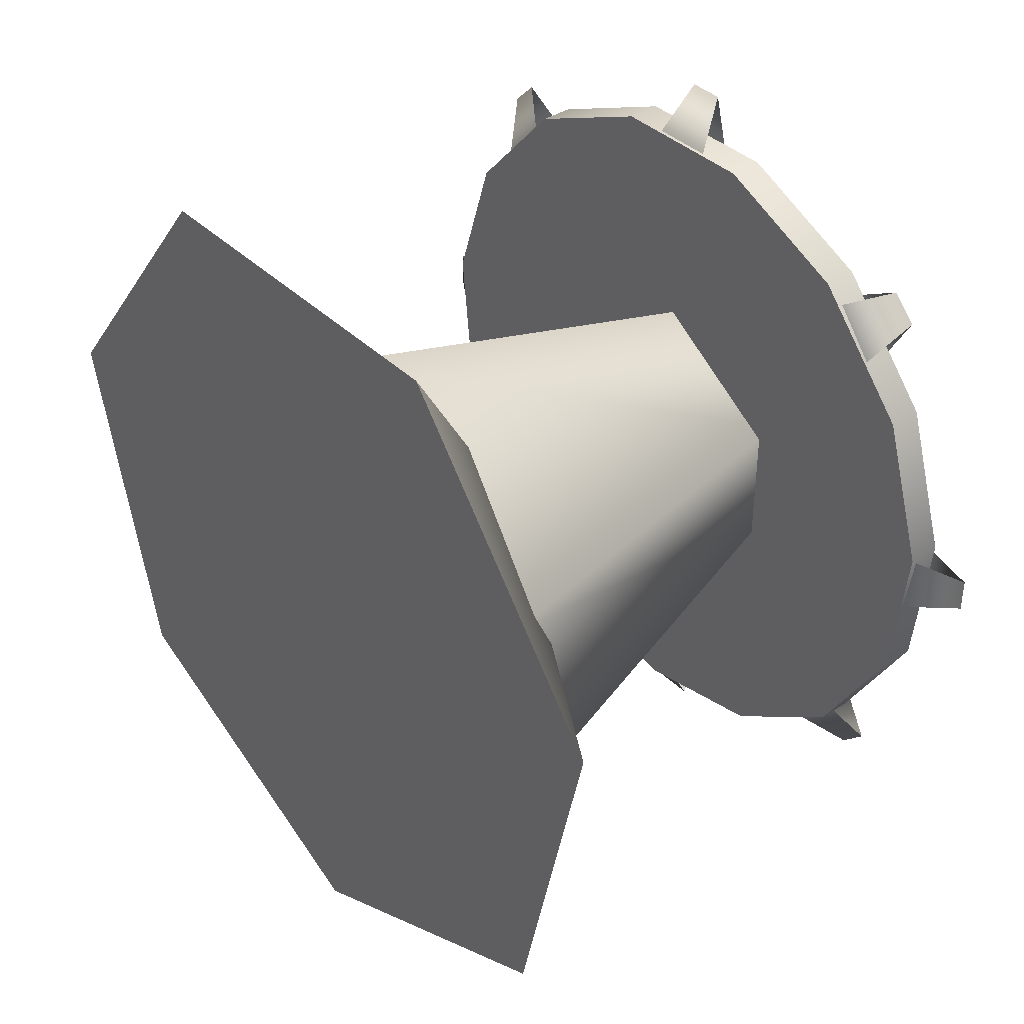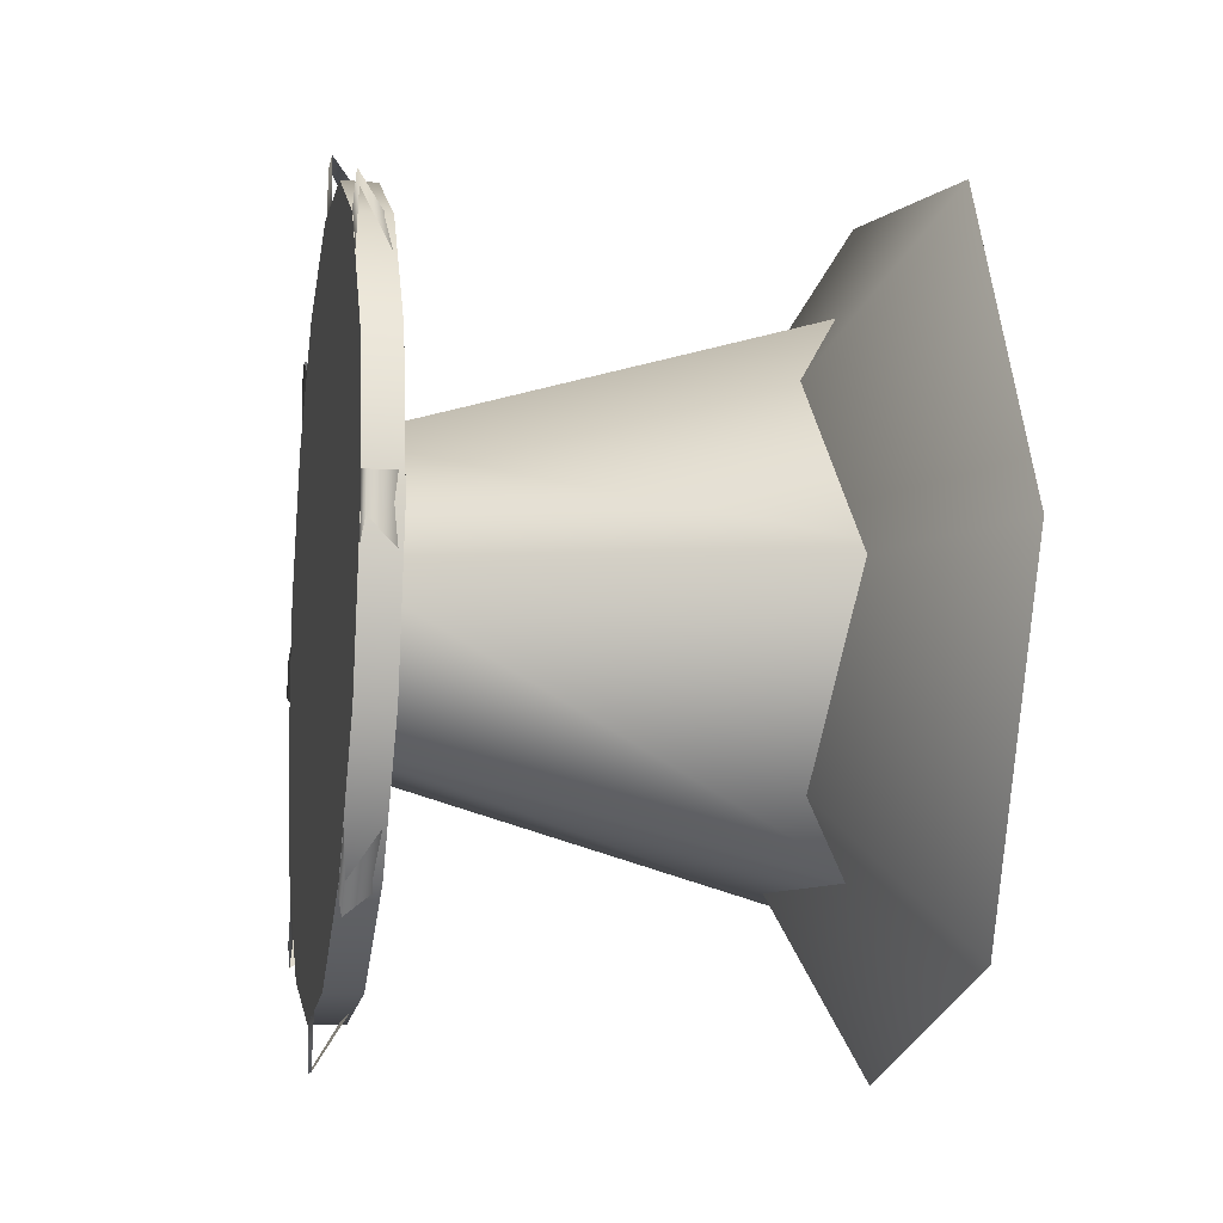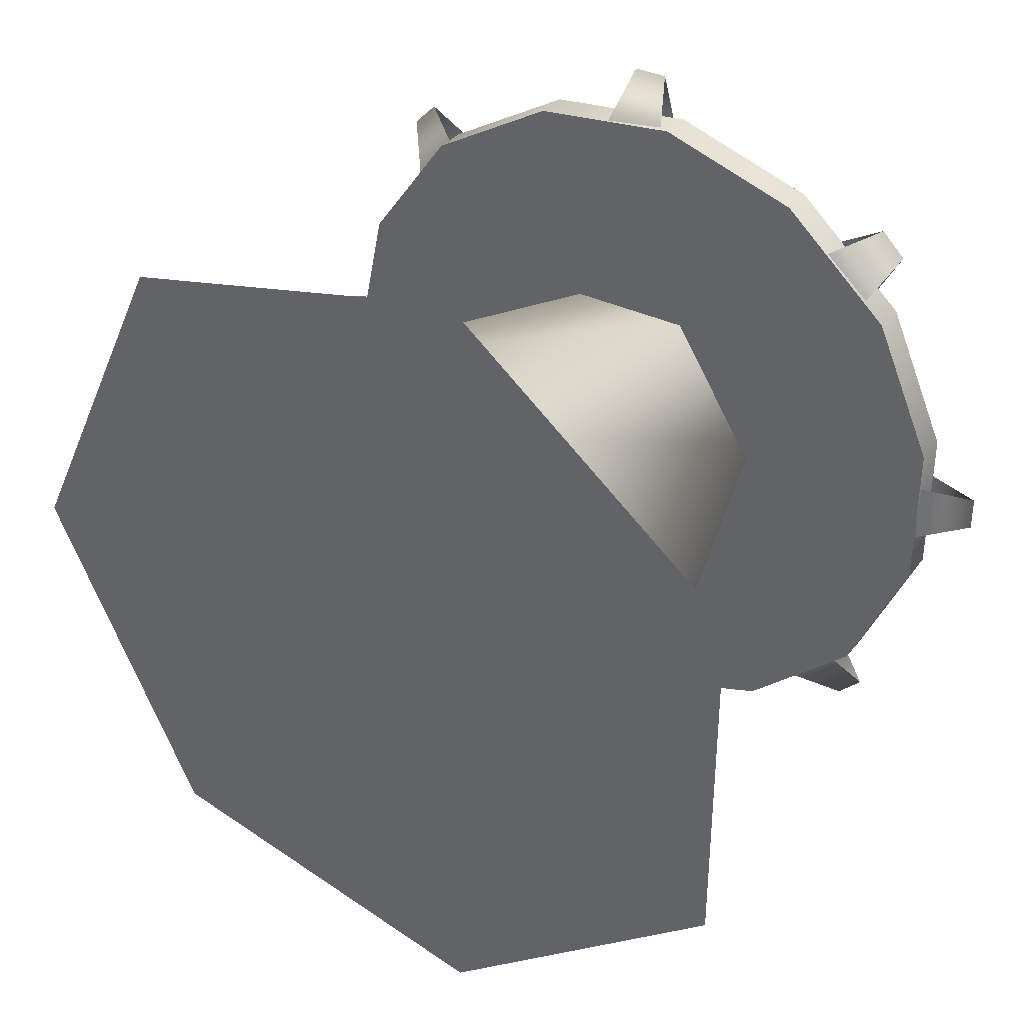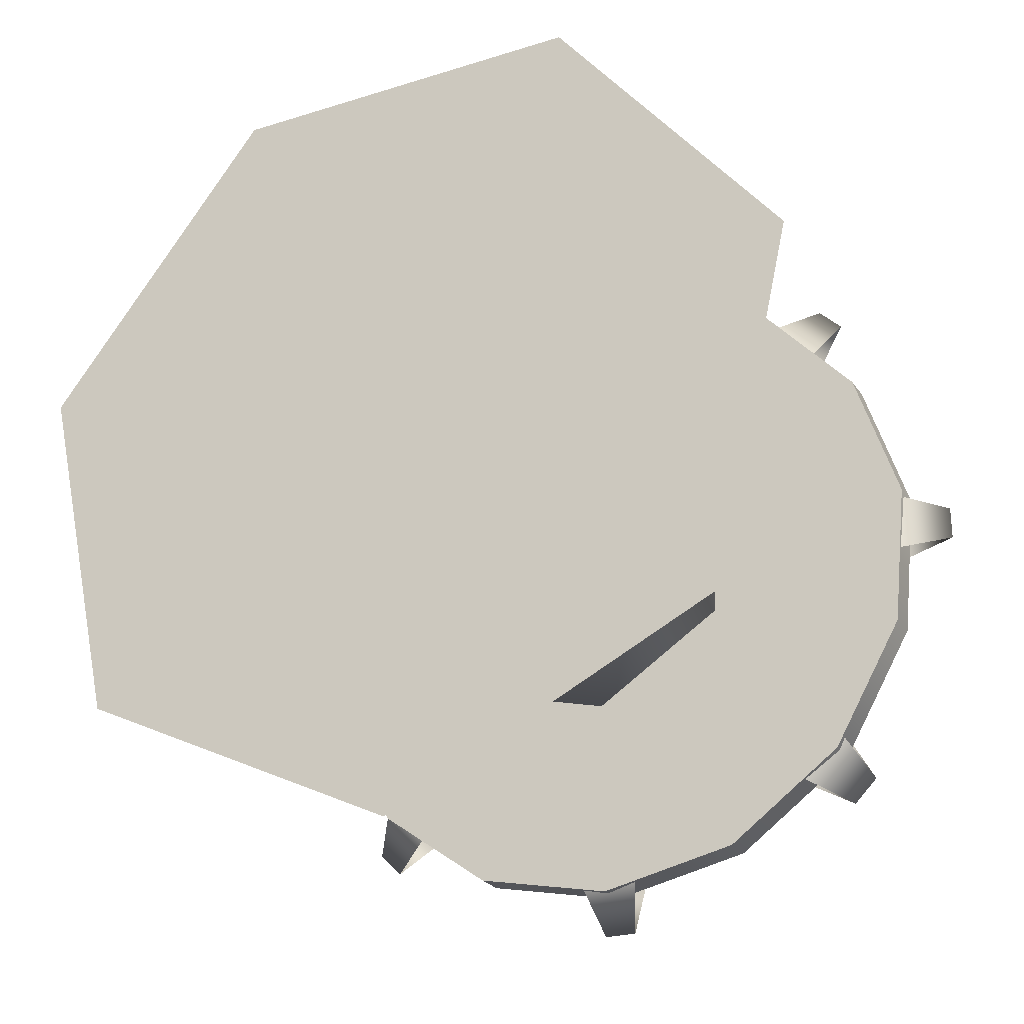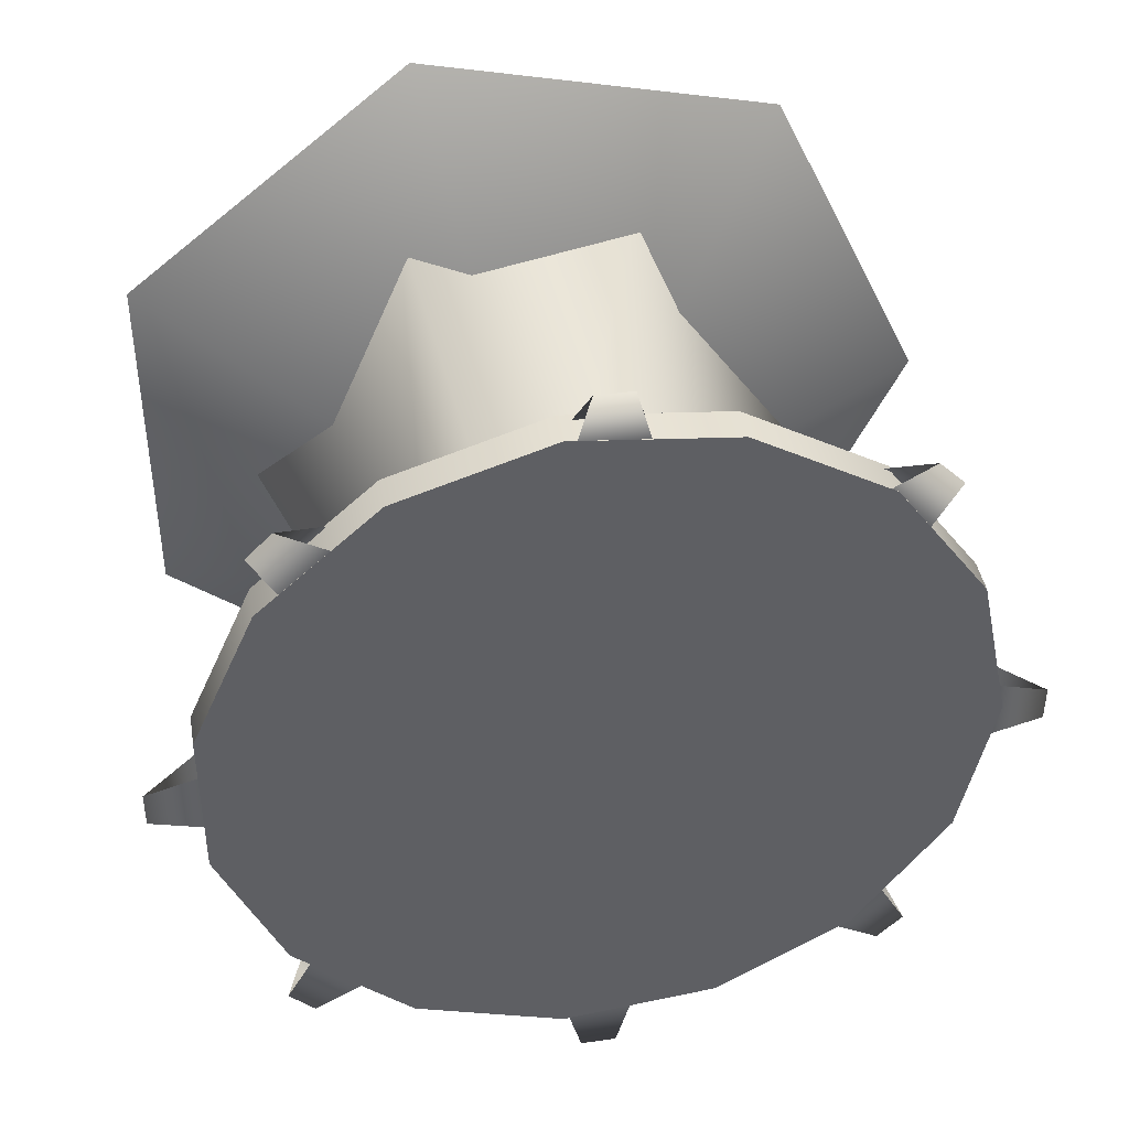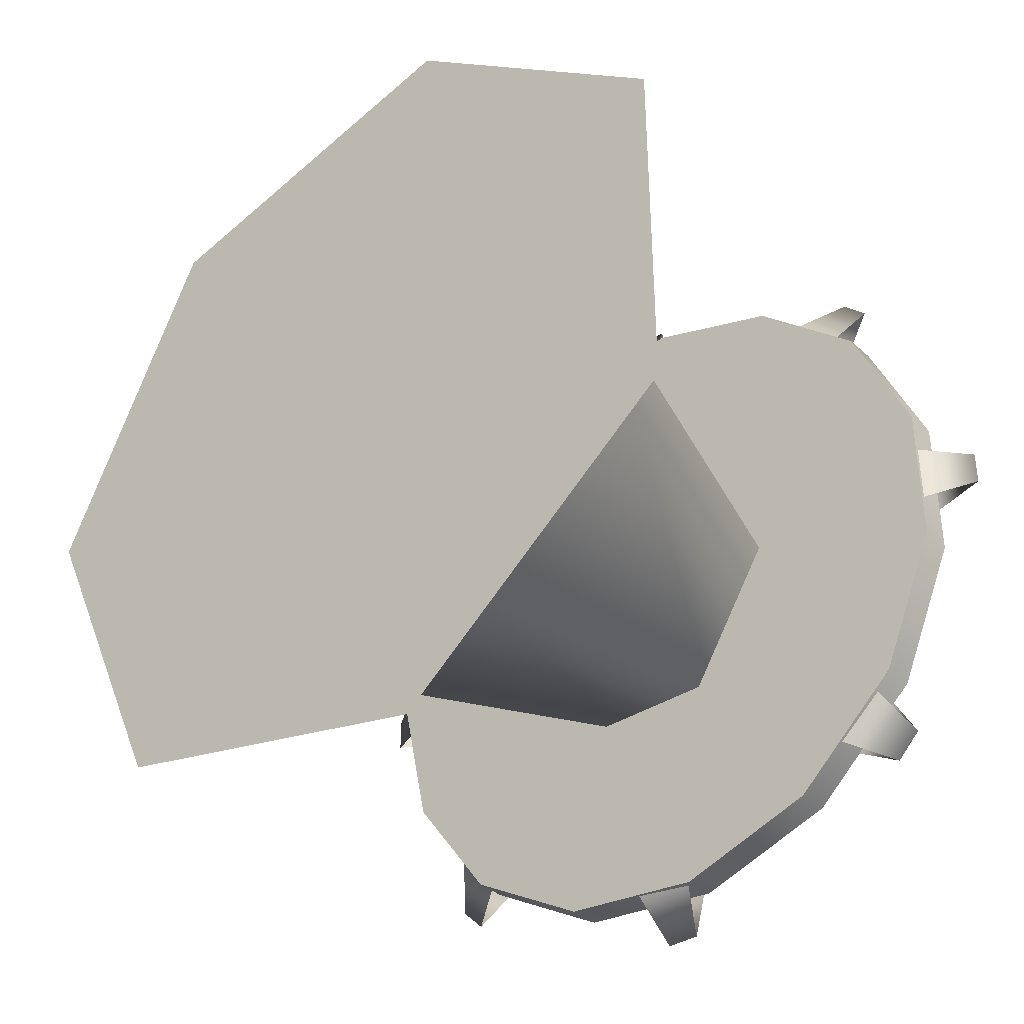
<metadata>
{"format":"obj","ext":"obj","renderer":"f3d","projection":"perspective","resolution":1024,"background":"white","views":[{"elev":38.5,"azim":-39.6,"up":"+Z"},{"elev":-11.9,"azim":169.4,"up":"+Y"},{"elev":35.2,"azim":-57.1,"up":"+Y"},{"elev":-25.4,"azim":-63.4,"up":"+Z"},{"elev":41.7,"azim":80.3,"up":"+Y"},{"elev":-36.4,"azim":-49.4,"up":"+Y"}]}
</metadata>
<code>
v 1.624 2.869 0.4315
v 1.587 2.869 0.4315
v 1.587 3.029 0.4656
v 1.624 3.029 0.4656
v 1.624 2.494 0.7036
v 1.624 2.576 0.5618
v 1.624 2.709 0.4656
v 1.624 2.477 0.8665
v 1.624 2.528 1.022
v 1.624 2.637 1.144
v 1.624 2.787 1.21
v 1.624 2.951 1.21
v 1.624 3.1 1.144
v 1.624 3.21 1.022
v 1.624 3.26 0.8665
v 1.624 3.243 0.7036
v 1.624 3.161 0.5618
v 1.624 3.029 0.4656
v 1.624 2.869 0.4315
v 1.587 2.709 0.4656
v 1.587 2.576 0.5618
v 1.587 2.494 0.7036
v 1.587 2.477 0.8665
v 1.587 2.528 1.022
v 1.587 2.637 1.144
v 1.587 2.787 1.21
v 1.587 2.951 1.21
v 1.587 3.1 1.144
v 1.587 3.21 1.022
v 1.587 3.26 0.8665
v 1.587 3.243 0.7036
v 1.587 3.161 0.5618
v 1.587 3.029 0.4656
v 1.587 2.869 0.4315
v 1.624 3.029 0.4656
v 1.587 3.029 0.4656
v 1.587 3.161 0.5618
v 1.624 3.161 0.5618
v 1.587 3.243 0.7036
v 1.624 3.243 0.7036
v 1.624 3.243 0.7036
v 1.587 3.243 0.7036
v 1.587 3.26 0.8665
v 1.624 3.26 0.8665
v 1.587 3.21 1.022
v 1.624 3.21 1.022
v 1.624 3.21 1.022
v 1.587 3.21 1.022
v 1.587 3.1 1.144
v 1.624 3.1 1.144
v 1.587 2.951 1.21
v 1.624 2.951 1.21
v 1.624 2.951 1.21
v 1.587 2.951 1.21
v 1.587 2.787 1.21
v 1.624 2.787 1.21
v 1.587 2.637 1.144
v 1.624 2.637 1.144
v 1.624 2.637 1.144
v 1.587 2.637 1.144
v 1.587 2.528 1.022
v 1.624 2.528 1.022
v 1.587 2.477 0.8665
v 1.624 2.477 0.8665
v 1.624 2.477 0.8665
v 1.587 2.477 0.8665
v 1.587 2.494 0.7036
v 1.624 2.494 0.7036
v 1.587 2.576 0.5618
v 1.624 2.576 0.5618
v 1.587 2.709 0.4656
v 1.624 2.709 0.4656
v 1.624 2.709 0.4656
v 1.587 2.709 0.4656
v 1.621 3.011 0.8898
v 1.621 3.011 0.762
v 1.112 3.148 0.7006
v 1.112 3.148 0.9512
v 1.621 2.726 0.762
v 1.621 2.726 0.8898
v 1.112 2.59 0.9512
v 1.112 2.59 0.7006
v 1.588 3.111 0.5297
v 1.588 3.16 0.5784
v 1.623 3.189 0.5269
v 1.623 3.163 0.5005
v 1.623 3.189 0.5269
v 1.623 3.16 0.5784
v 1.623 3.111 0.5297
v 1.623 3.163 0.5005
v 1.588 2.831 0.4448
v 1.588 2.9 0.4448
v 1.623 2.884 0.3877
v 1.623 2.847 0.3877
v 1.623 2.884 0.3877
v 1.623 2.9 0.4448
v 1.623 2.831 0.4448
v 1.623 2.847 0.3877
v 1.588 2.573 0.5828
v 1.588 2.622 0.534
v 1.623 2.57 0.5049
v 1.623 2.544 0.5313
v 1.623 2.57 0.5049
v 1.623 2.622 0.534
v 1.623 2.573 0.5828
v 1.623 2.544 0.5313
v 1.588 2.488 0.8628
v 1.588 2.488 0.7939
v 1.623 2.431 0.8097
v 1.623 2.431 0.847
v 1.623 2.431 0.8097
v 1.623 2.488 0.7939
v 1.623 2.488 0.8628
v 1.623 2.431 0.847
v 1.588 2.626 1.121
v 1.588 2.577 1.072
v 1.623 2.548 1.124
v 1.623 2.575 1.15
v 1.623 2.548 1.124
v 1.623 2.577 1.072
v 1.623 2.626 1.121
v 1.623 2.575 1.15
v 1.588 2.906 1.206
v 1.588 2.837 1.206
v 1.623 2.853 1.263
v 1.623 2.89 1.263
v 1.623 2.853 1.263
v 1.623 2.837 1.206
v 1.623 2.906 1.206
v 1.623 2.89 1.263
v 1.588 3.164 1.068
v 1.588 3.116 1.117
v 1.623 3.167 1.146
v 1.623 3.194 1.119
v 1.623 3.167 1.146
v 1.623 3.116 1.117
v 1.623 3.164 1.068
v 1.623 3.194 1.119
v 1.588 3.249 0.7878
v 1.588 3.249 0.8567
v 1.623 3.306 0.8409
v 1.623 3.306 0.8036
v 1.623 3.306 0.8409
v 1.623 3.249 0.8567
v 1.623 3.249 0.7878
v 1.623 3.306 0.8036
v 1.068 3.065 1.234
v 1.349 2.869 0.8259
v 1.068 3.311 0.9267
v 1.068 3.223 0.5433
v 1.068 2.869 0.3726
v 1.068 2.514 0.5433
v 1.068 2.427 0.9267
v 1.068 2.672 1.234
v 1.068 3.311 0.9267
v 1.068 3.223 0.5433
v 1.068 2.869 0.3726
v 1.068 2.514 0.5433
v 1.068 2.427 0.9267
v 1.068 2.672 1.234
v 1.068 3.065 1.234
v 1.621 2.726 0.8898
v 1.621 2.869 0.981
v 1.112 2.869 1.13
v 1.112 2.59 0.9512
v 1.621 3.011 0.762
v 1.621 2.869 0.6708
v 1.112 2.869 0.5217
v 1.112 3.148 0.7006
v 1.621 2.726 0.762
v 1.112 2.59 0.7006
v 1.621 3.011 0.8898
v 1.112 3.148 0.9512
v 1.587 2.576 0.5618
v 1.624 2.576 0.5618
g group_66124208_140627863452672
f 1 2 3
f 3 4 1
f 5 6 7
f 8 5 7
f 9 8 7
f 10 9 7
f 11 10 7
f 12 11 7
f 13 12 7
f 14 13 7
f 15 14 7
f 16 15 7
f 17 16 7
f 18 17 7
f 19 18 7
f 20 21 22
f 20 22 23
f 20 23 24
f 20 24 25
f 20 25 26
f 20 26 27
f 20 27 28
f 20 28 29
f 20 29 30
f 20 30 31
f 20 31 32
f 20 32 33
f 20 33 34
f 35 36 37
f 37 38 35
f 38 37 39
f 39 40 38
f 41 42 43
f 43 44 41
f 44 43 45
f 45 46 44
f 47 48 49
f 49 50 47
f 50 49 51
f 51 52 50
f 53 54 55
f 55 56 53
f 56 55 57
f 57 58 56
f 59 60 61
f 61 62 59
f 62 61 63
f 63 64 62
f 65 66 67
f 67 68 65
f 68 67 69
f 69 70 68
f 175 174 71
f 71 72 175
f 73 74 2
f 2 1 73
f 75 76 77
f 77 78 75
f 79 80 81
f 81 82 79
f 83 84 85
f 85 86 83
f 87 88 89
f 89 90 87
f 91 92 93
f 93 94 91
f 95 96 97
f 97 98 95
f 99 100 101
f 101 102 99
f 103 104 105
f 105 106 103
f 107 108 109
f 109 110 107
f 111 112 113
f 113 114 111
f 115 116 117
f 117 118 115
f 119 120 121
f 121 122 119
f 123 124 125
f 125 126 123
f 127 128 129
f 129 130 127
f 131 132 133
f 133 134 131
f 135 136 137
f 137 138 135
f 139 140 141
f 141 142 139
f 143 144 145
f 145 146 143
f 147 148 149
f 149 148 150
f 150 148 151
f 151 148 152
f 152 148 153
f 153 148 154
f 154 148 147
f 155 156 157
f 155 157 158
f 155 158 159
f 155 159 160
f 161 155 160
f 162 163 164
f 164 165 162
f 166 167 168
f 168 169 166
f 167 170 171
f 171 168 167
f 163 172 173
f 173 164 163

</code>
